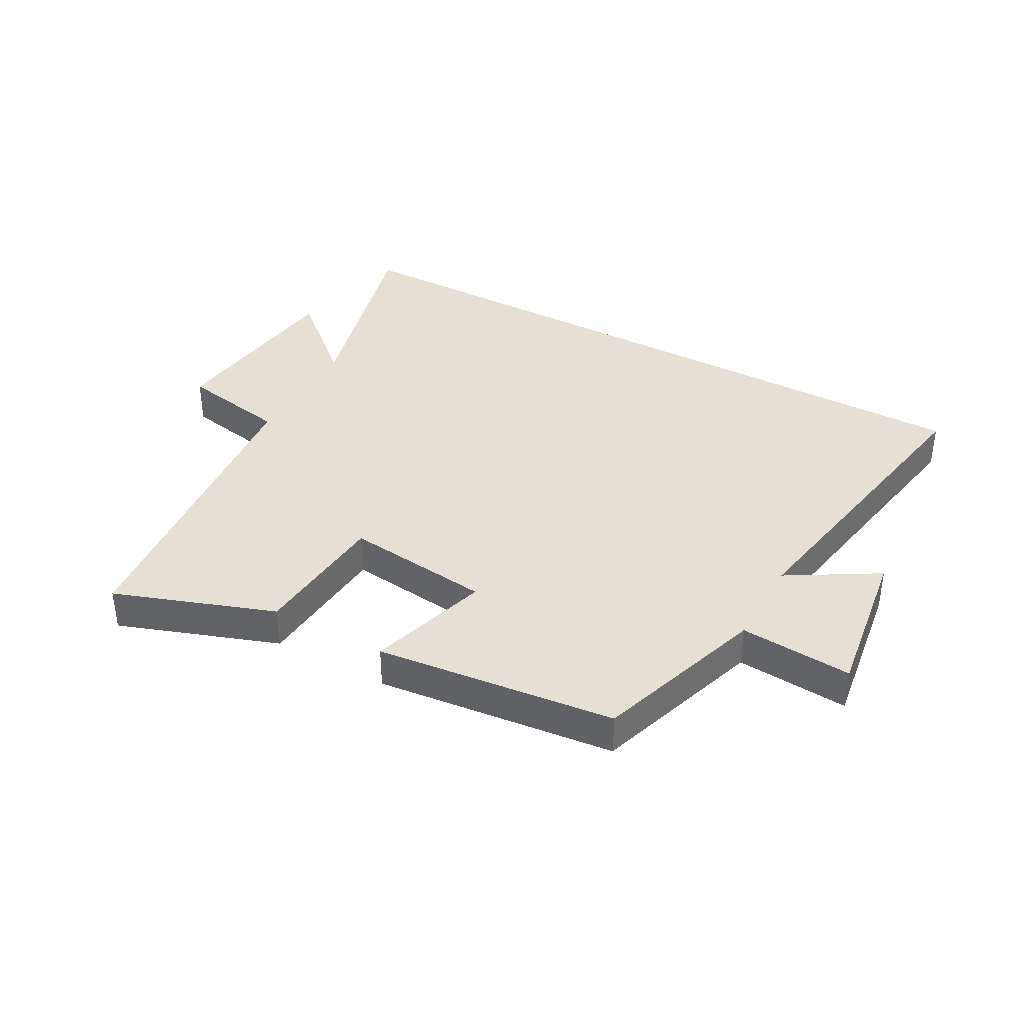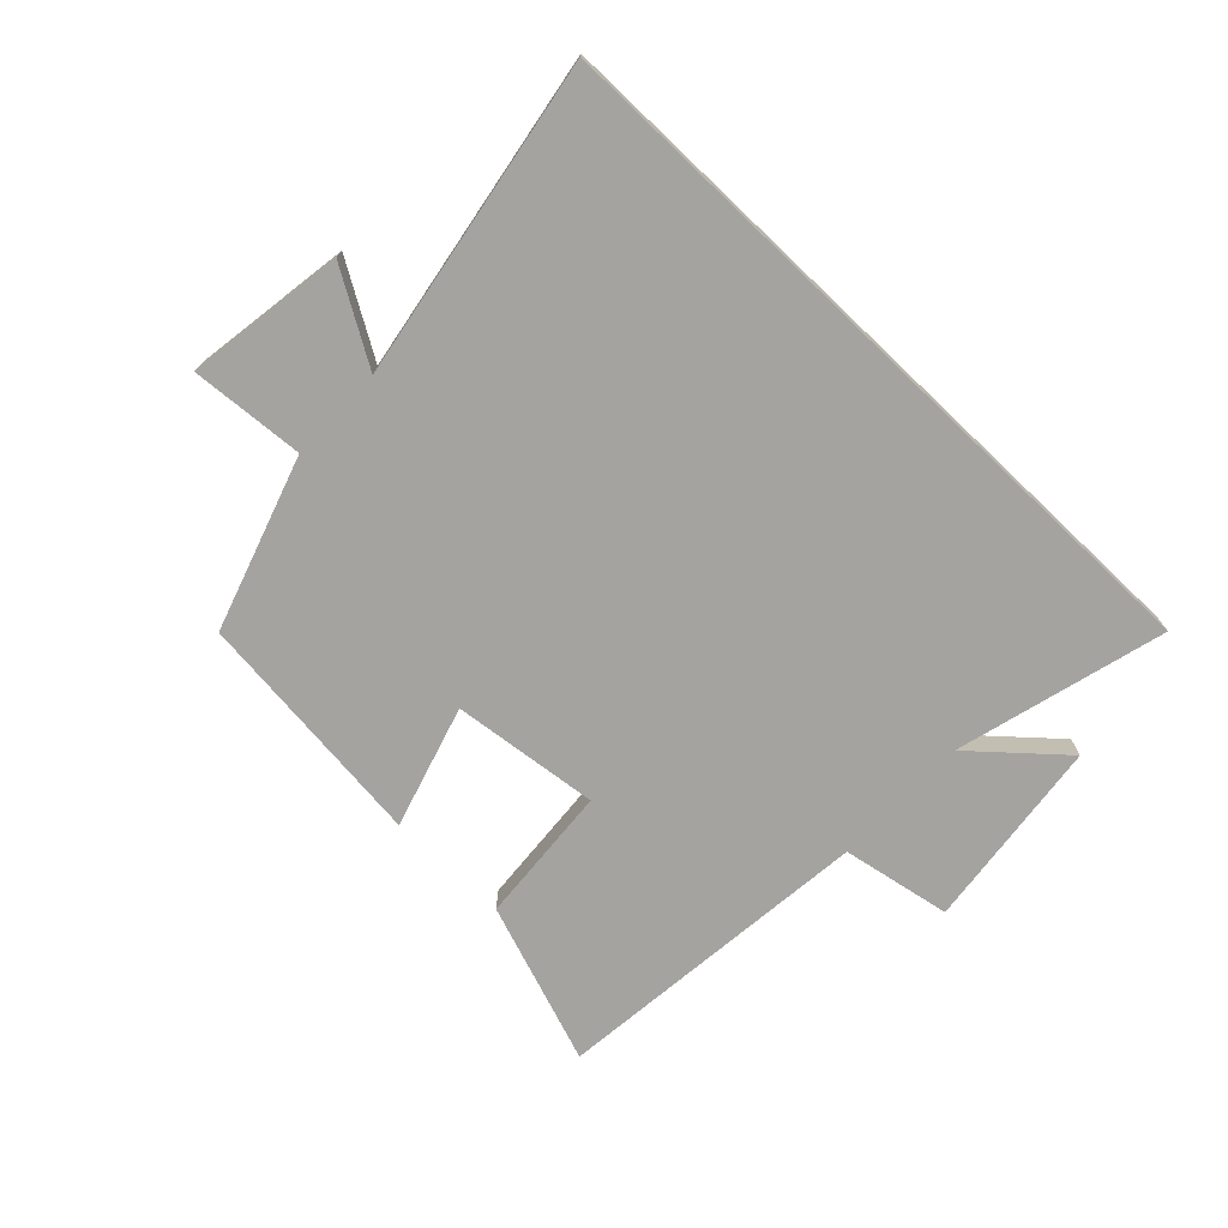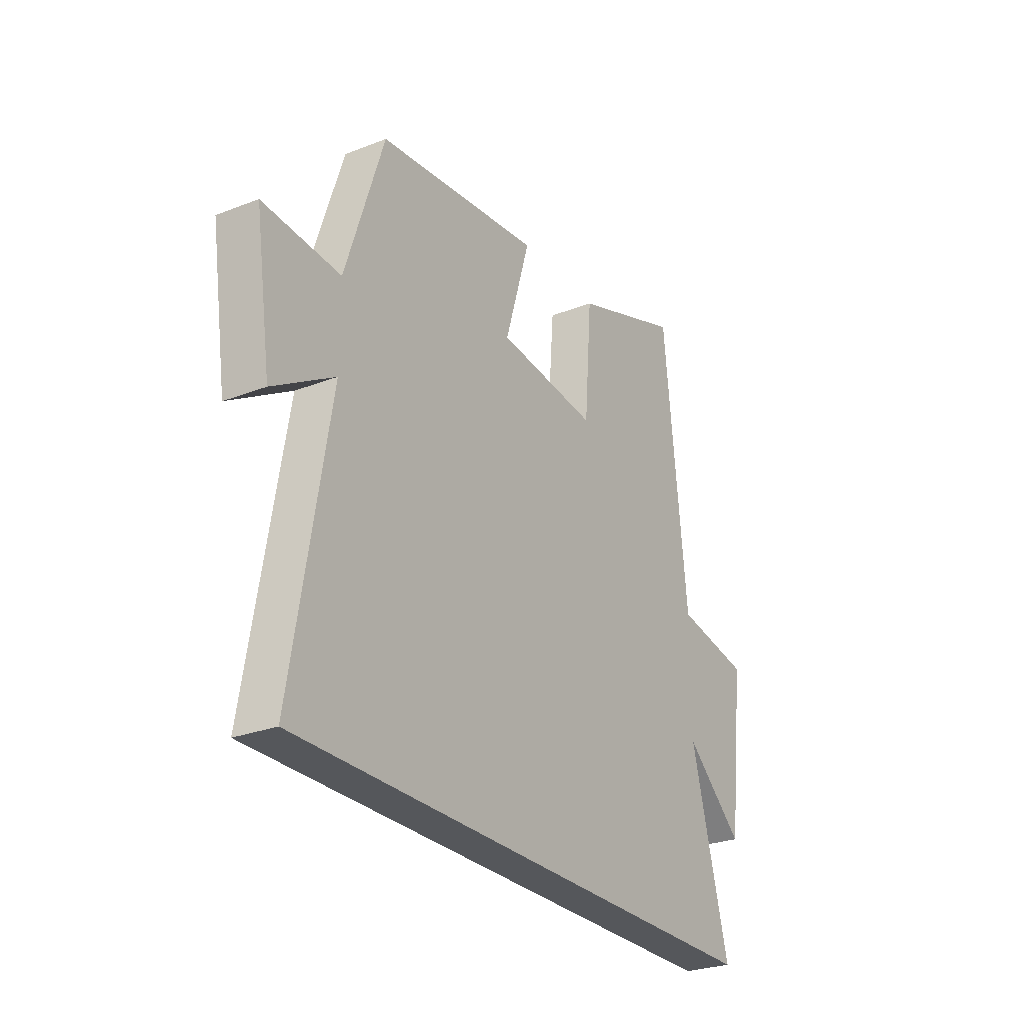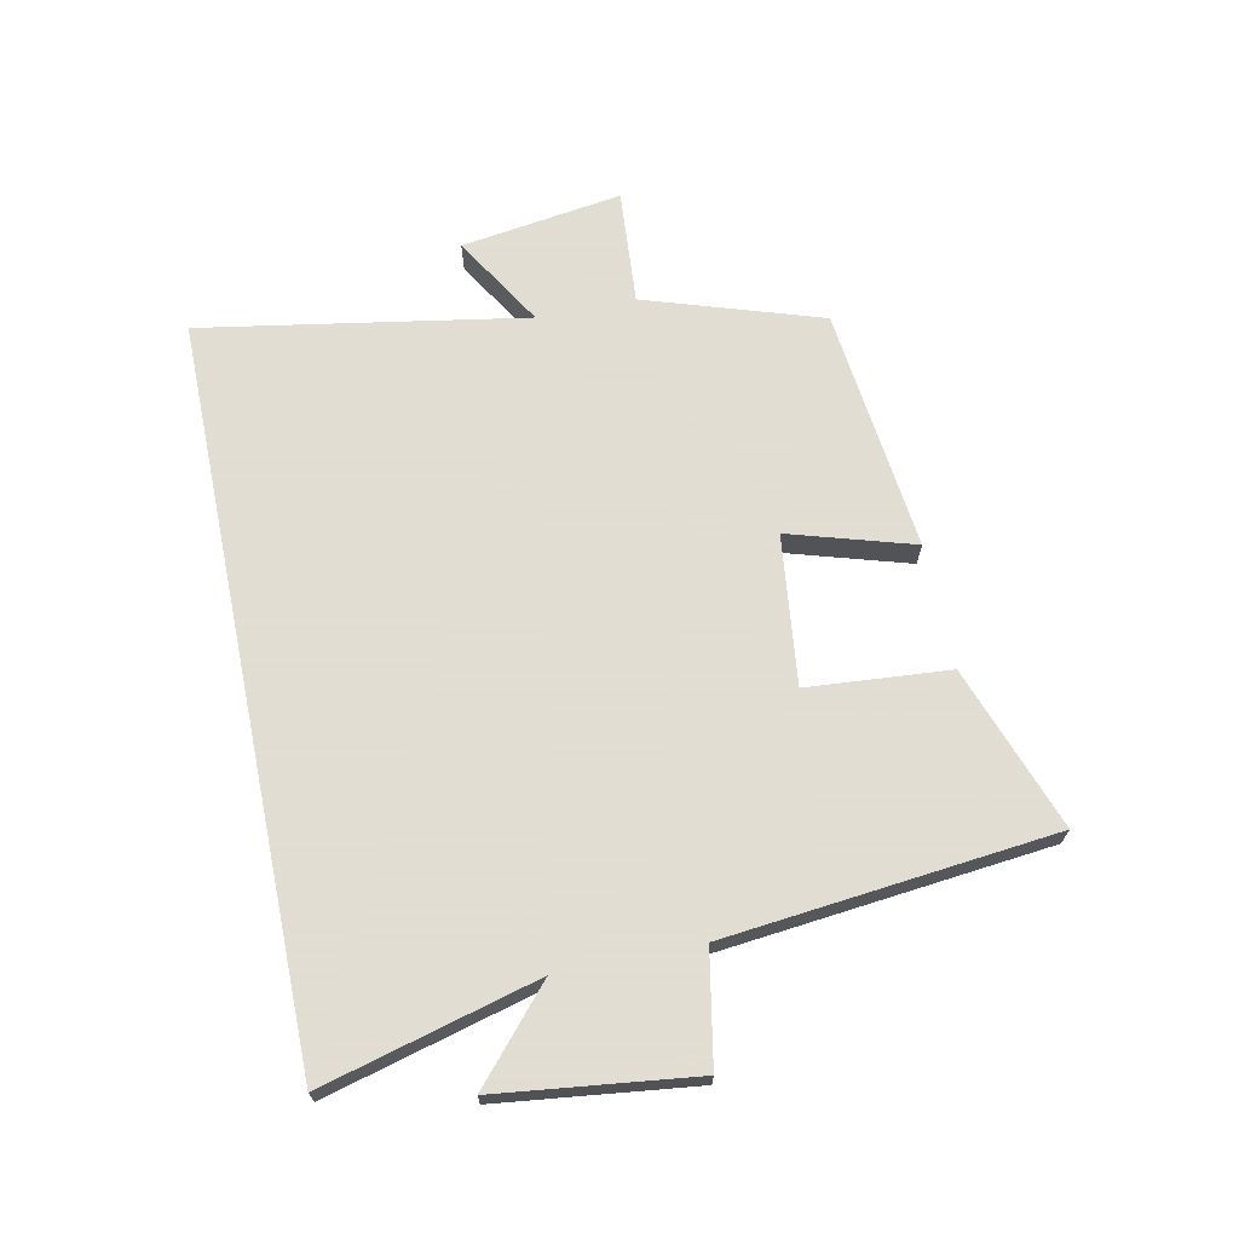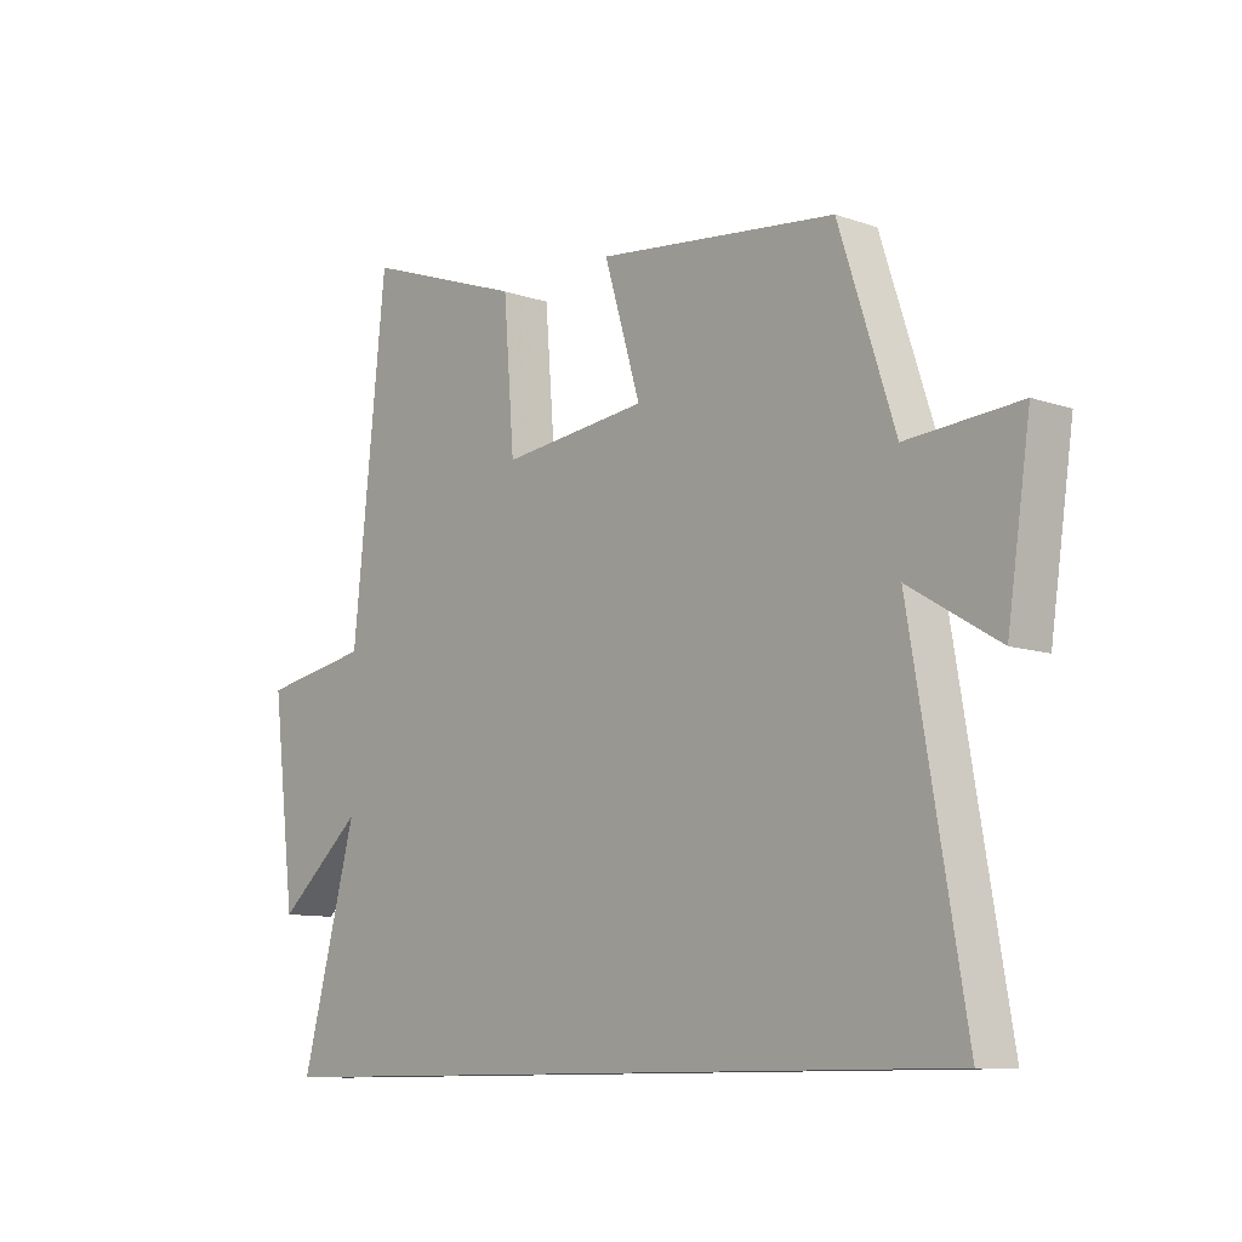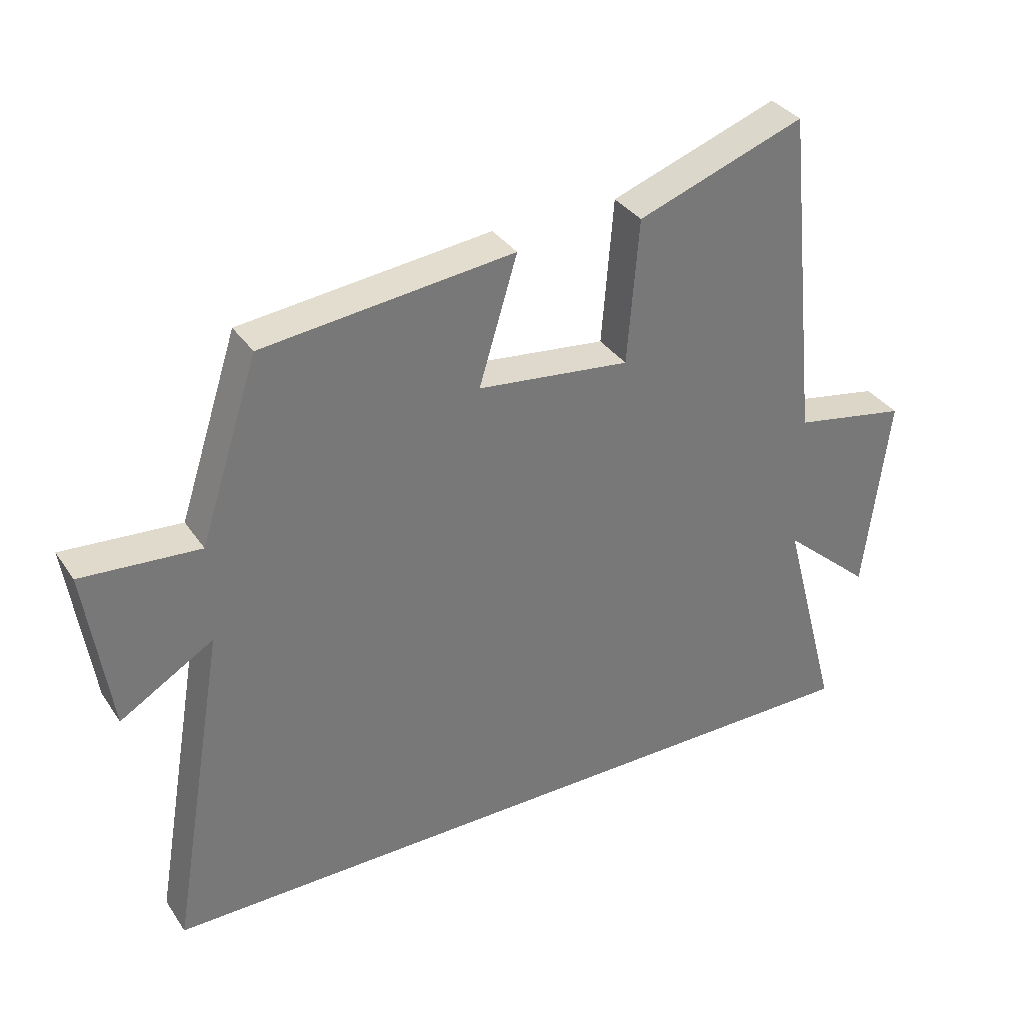
<metadata>
{"format":"obj","ext":"obj","renderer":"f3d","projection":"perspective","resolution":1024,"background":"white","views":[{"elev":38.1,"azim":28.9,"up":"+Y"},{"elev":-72.9,"azim":136.3,"up":"+Y"},{"elev":-27.0,"azim":121.2,"up":"+Z"},{"elev":68.1,"azim":-101.7,"up":"+Y"},{"elev":-10.0,"azim":48.4,"up":"+Z"},{"elev":34.5,"azim":150.7,"up":"+Z"}]}
</metadata>
<code>
v -0.445 0.07 0.593
v -0.183 0.07 0.5
v -0.165 0.07 0.273
v 0.075 0.07 0.301
v 0.015 0.07 0.5
v 0.408 0.07 0.457
v 0.5 0.07 0.175
v 0.685 0.07 0.189
v 0.647 0.07 -0.069
v 0.5 0.07 0.019
v 0.589 0.07 -0.5
v -0.591 0.07 -0.5
v -0.5 0.07 -0.157
v -0.64 0.07 -0.28
v -0.678 0.07 0.034
v -0.5 0.07 0.067
v -0.445 0 0.593
v -0.183 0 0.5
v -0.165 0 0.273
v 0.075 0 0.301
v 0.015 0 0.5
v 0.408 0 0.457
v 0.5 0 0.175
v 0.685 0 0.189
v 0.647 0 -0.069
v 0.5 0 0.019
v 0.589 0 -0.5
v -0.591 0 -0.5
v -0.5 0 -0.157
v -0.64 0 -0.28
v -0.678 0 0.034
v -0.5 0 0.067
f 13 14 15 16
f 13 16 1 2
f 10 11 12 13
f 7 8 9 10
f 4 5 6 7
f 3 4 7 10
f 13 2 3
f 3 10 13
f 32 31 30 29
f 18 17 32 29
f 29 28 27 26
f 26 25 24 23
f 23 22 21 20
f 26 23 20 19
f 19 18 29
f 29 26 19
f 1 17 18 2
f 2 18 19 3
f 3 19 20 4
f 4 20 21 5
f 5 21 22 6
f 6 22 23 7
f 7 23 24 8
f 8 24 25 9
f 9 25 26 10
f 10 26 27 11
f 11 27 28 12
f 12 28 29 13
f 13 29 30 14
f 14 30 31 15
f 15 31 32 16
f 16 32 17 1

</code>
